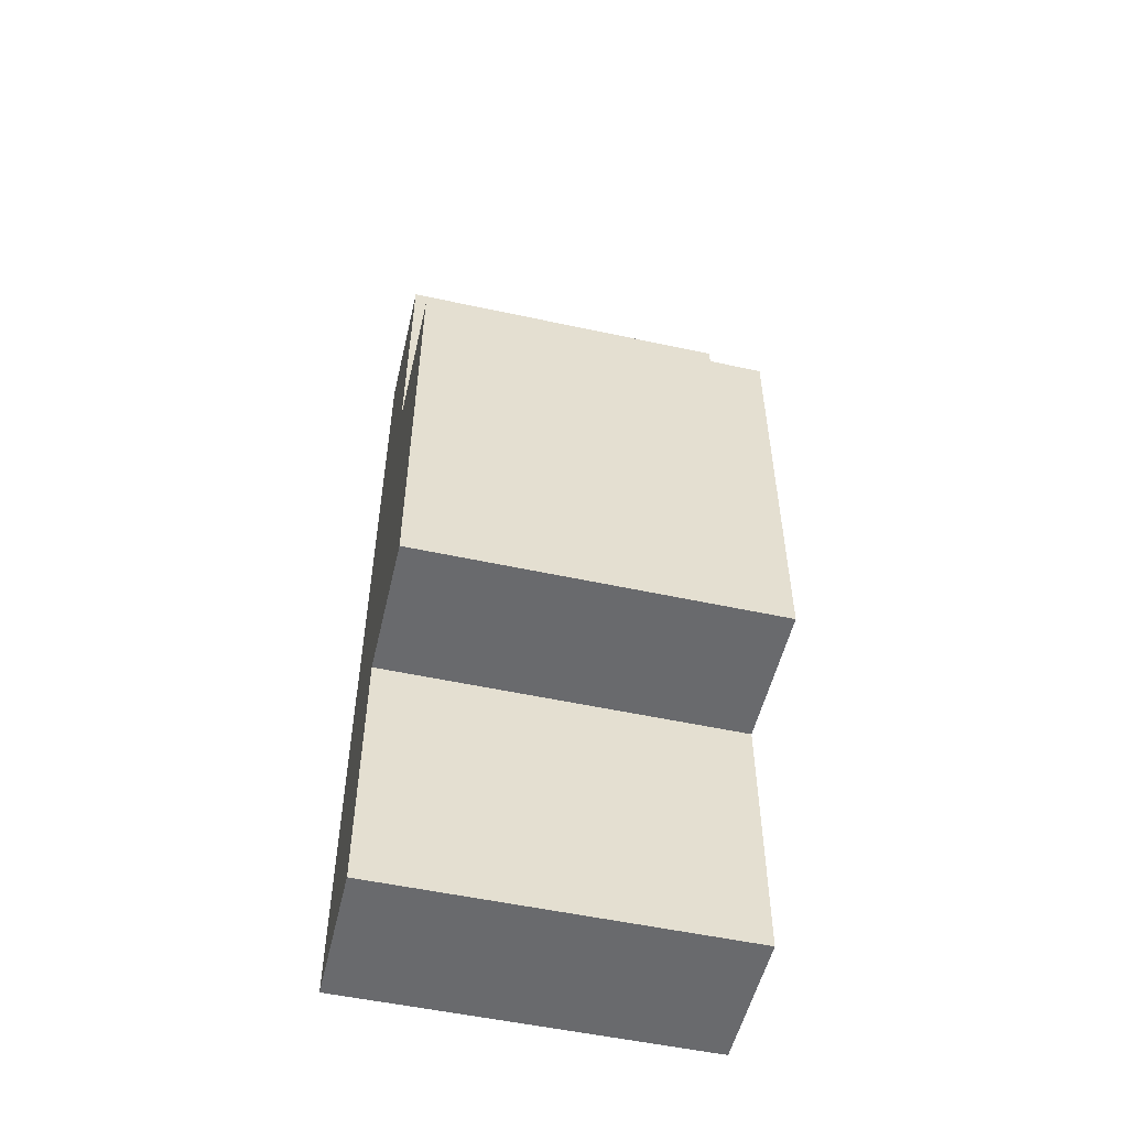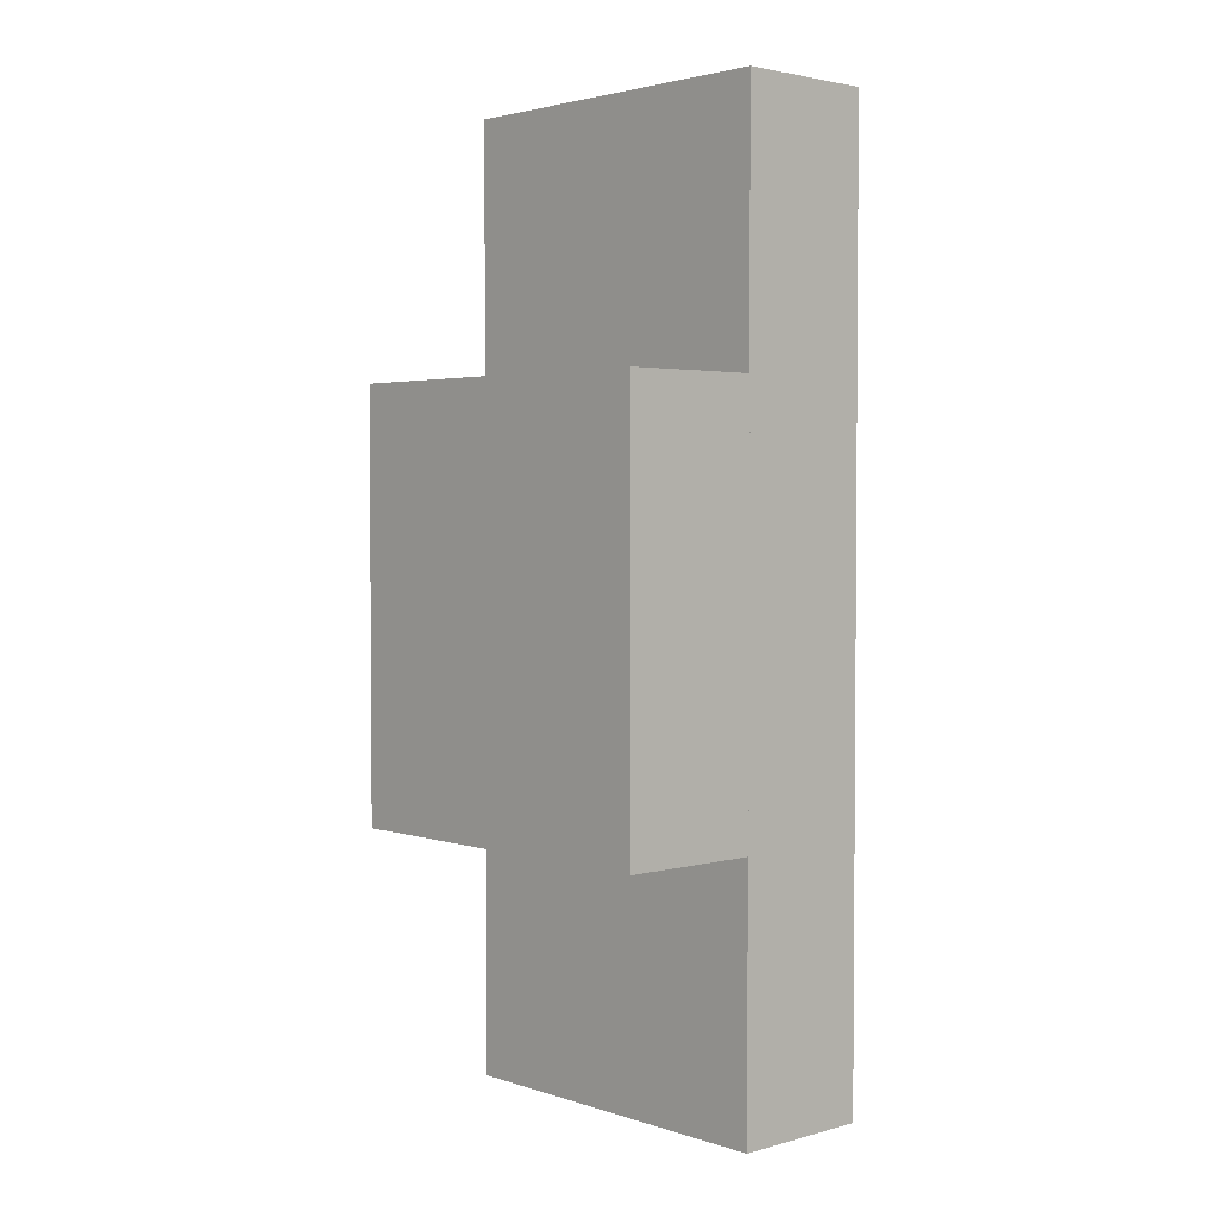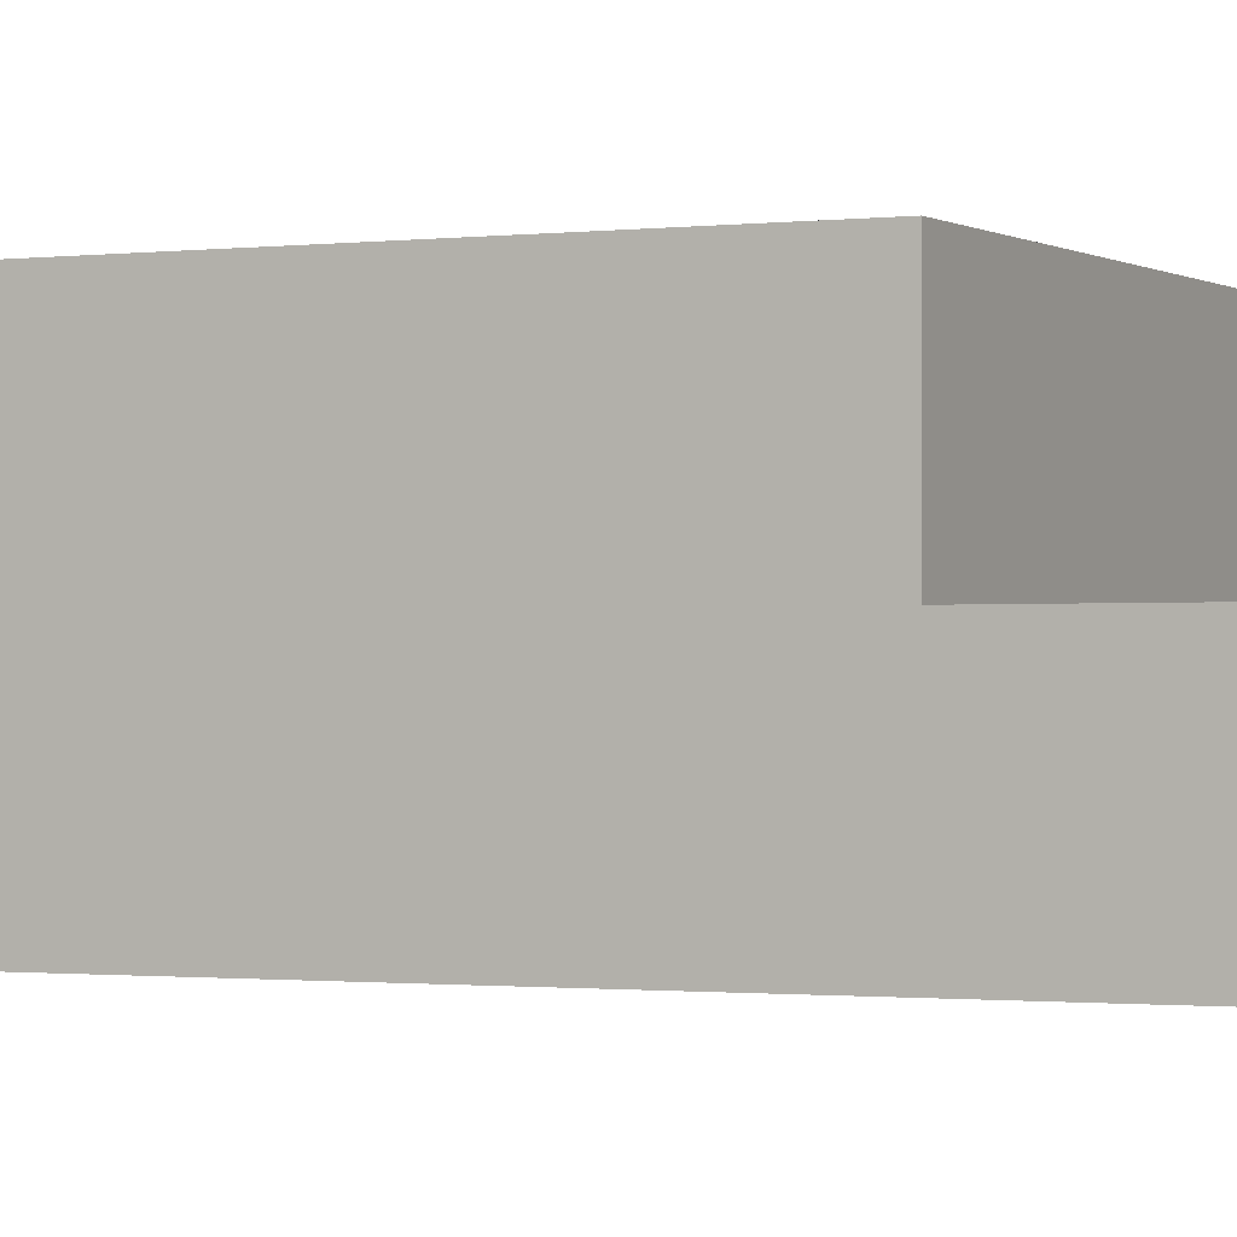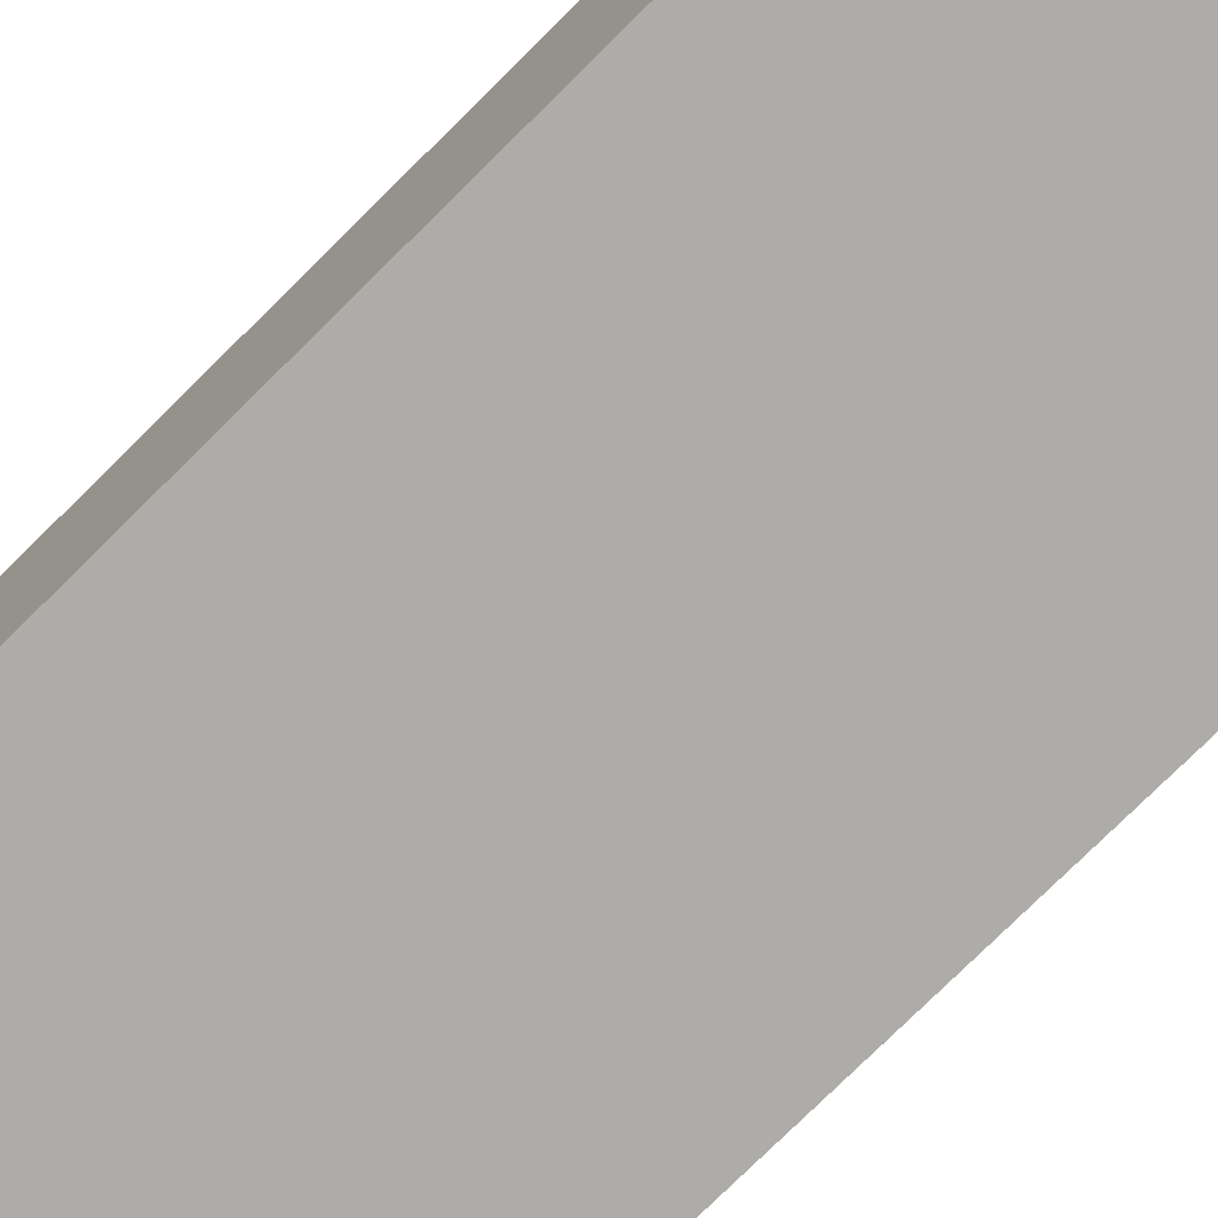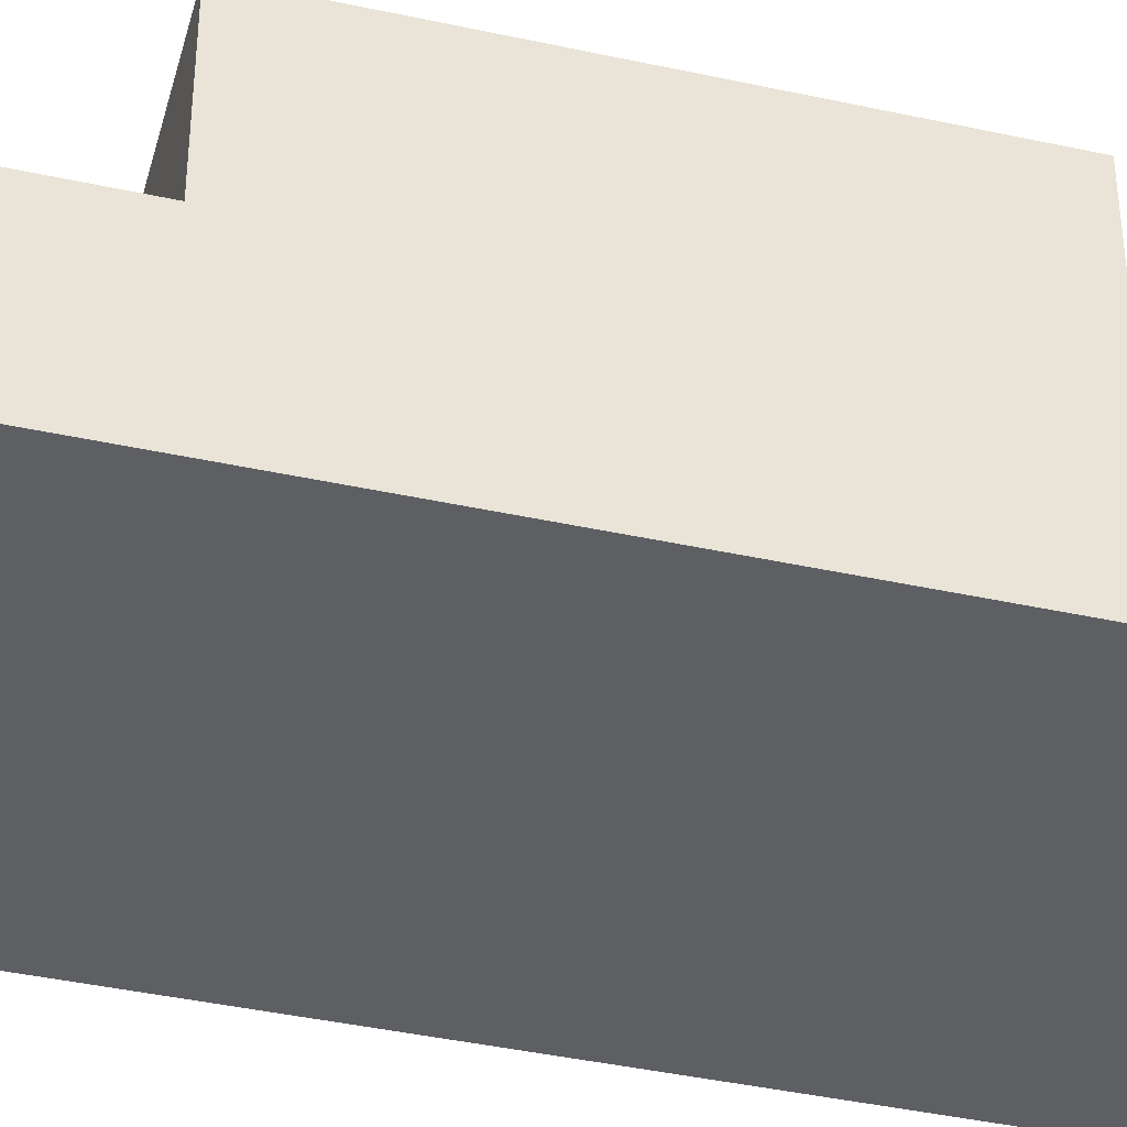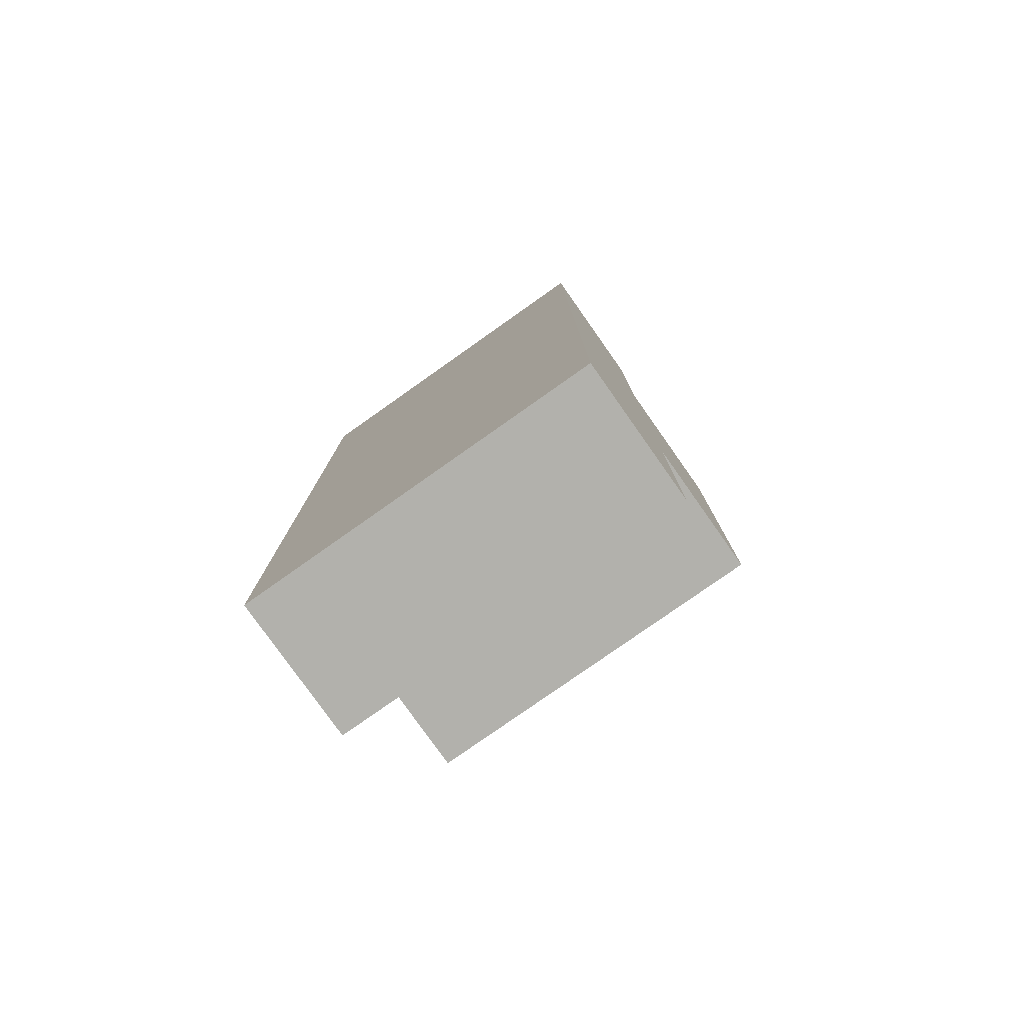
<metadata>
{"format":"obj","ext":"obj","renderer":"f3d","projection":"perspective","resolution":1024,"background":"white","views":[{"elev":-53.0,"azim":166.9,"up":"+Z"},{"elev":2.8,"azim":-132.7,"up":"+Z"},{"elev":-1.0,"azim":-63.8,"up":"+Y"},{"elev":-77.0,"azim":-45.3,"up":"+Y"},{"elev":-41.2,"azim":-104.9,"up":"+Y"},{"elev":-78.9,"azim":35.2,"up":"+Z"}]}
</metadata>
<code>
o Cube.001
v -0.93 -0.005548 1.09
v -0.93 0.7289 1.09
v -0.93 -0.005548 -1.09
v -0.93 0.7289 -1.09
v 0.93 -0.005548 1.09
v 0.93 0.7289 1.09
v 0.93 -0.005548 -1.09
v 0.93 0.7289 -1.09
v 0.93 -0.7351 -2.453
v 0.93 -0.7351 2.453
v -0.93 -0.7351 2.453
v -0.93 -0.7351 -2.454
v 0.93 -0.000652 -2.453
v 0.93 -0.000652 2.454
v -0.93 -0.000652 2.453
v -0.93 -0.000652 -2.453
f 4 3 1
f 8 7 3
f 6 5 7
f 2 1 5
f 3 7 5
f 8 4 2
f 9 10 11
f 13 16 15
f 13 14 10
f 14 15 11
f 15 16 12
f 9 12 16
f 2 4 1
f 4 8 3
f 8 6 7
f 6 2 5
f 1 3 5
f 6 8 2
f 12 9 11
f 14 13 15
f 9 13 10
f 10 14 11
f 11 15 12
f 13 9 16

</code>
